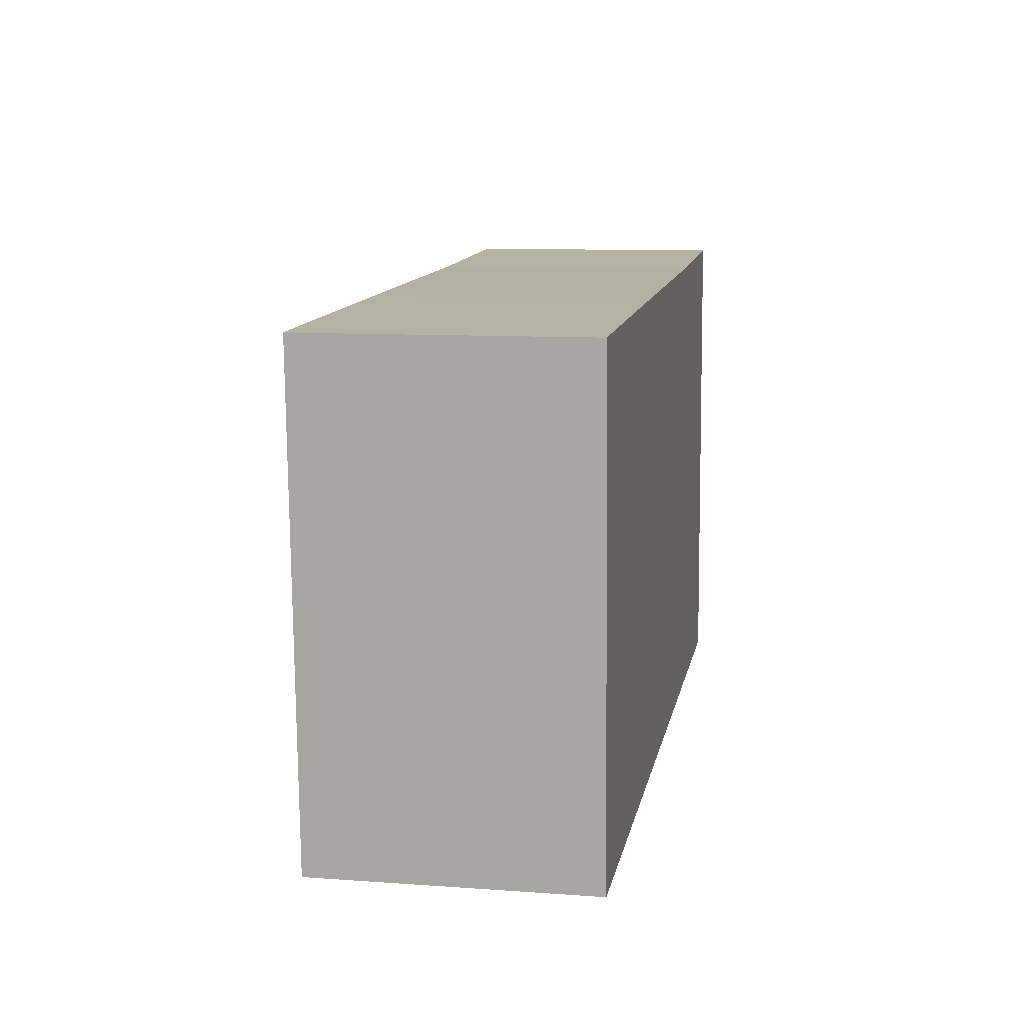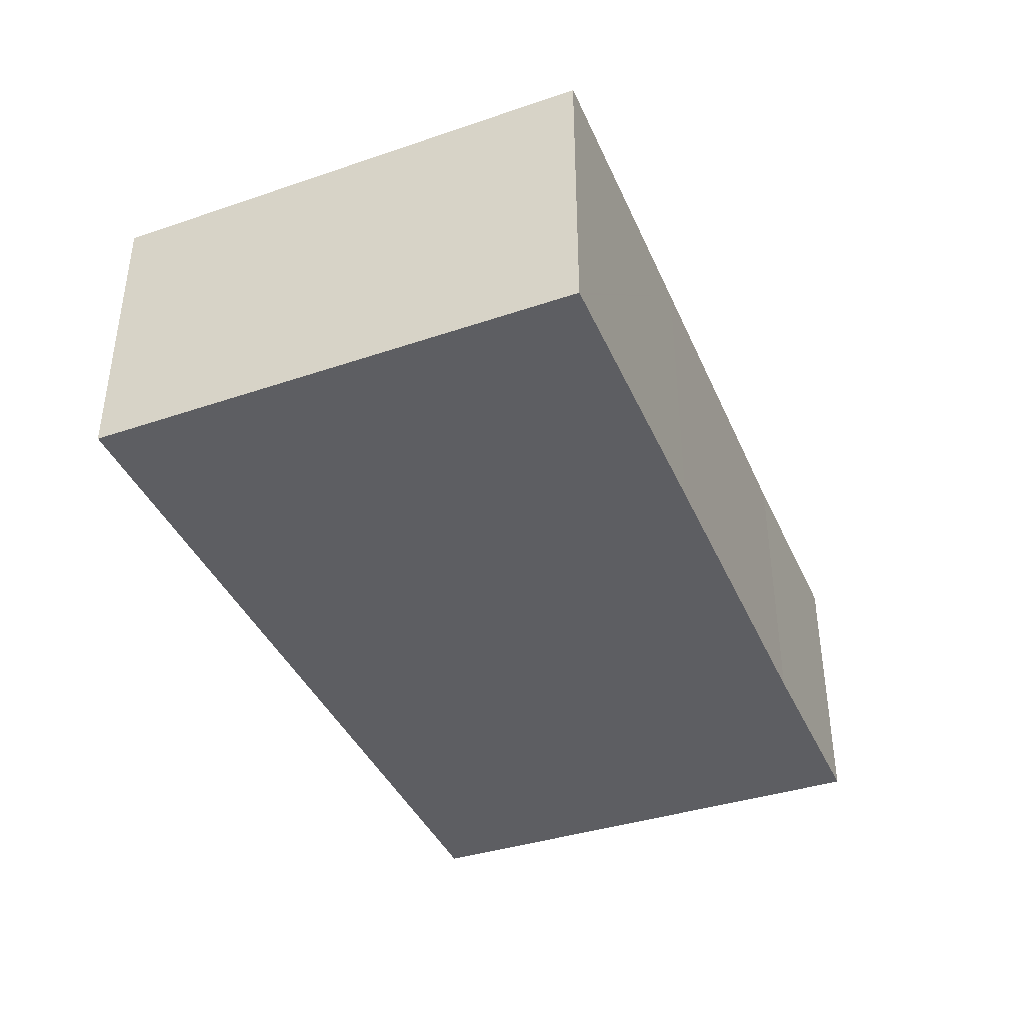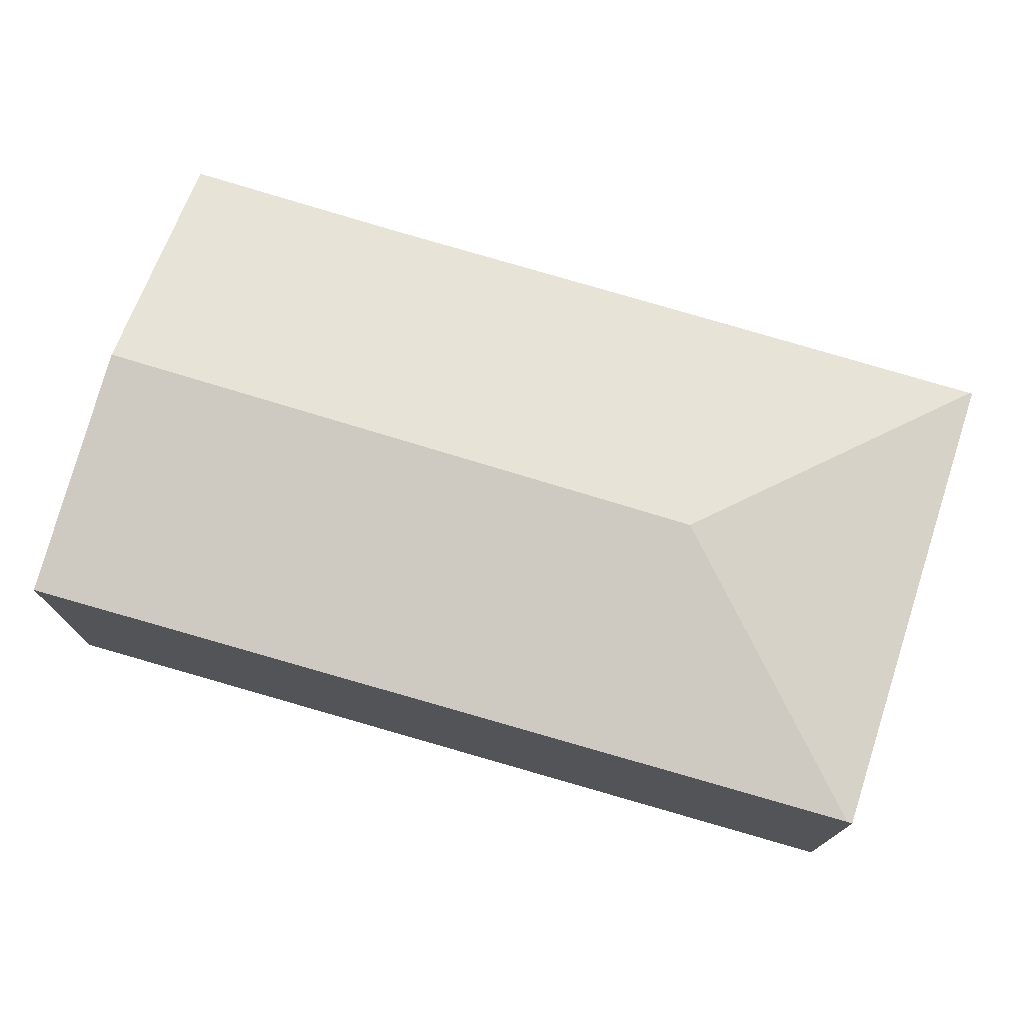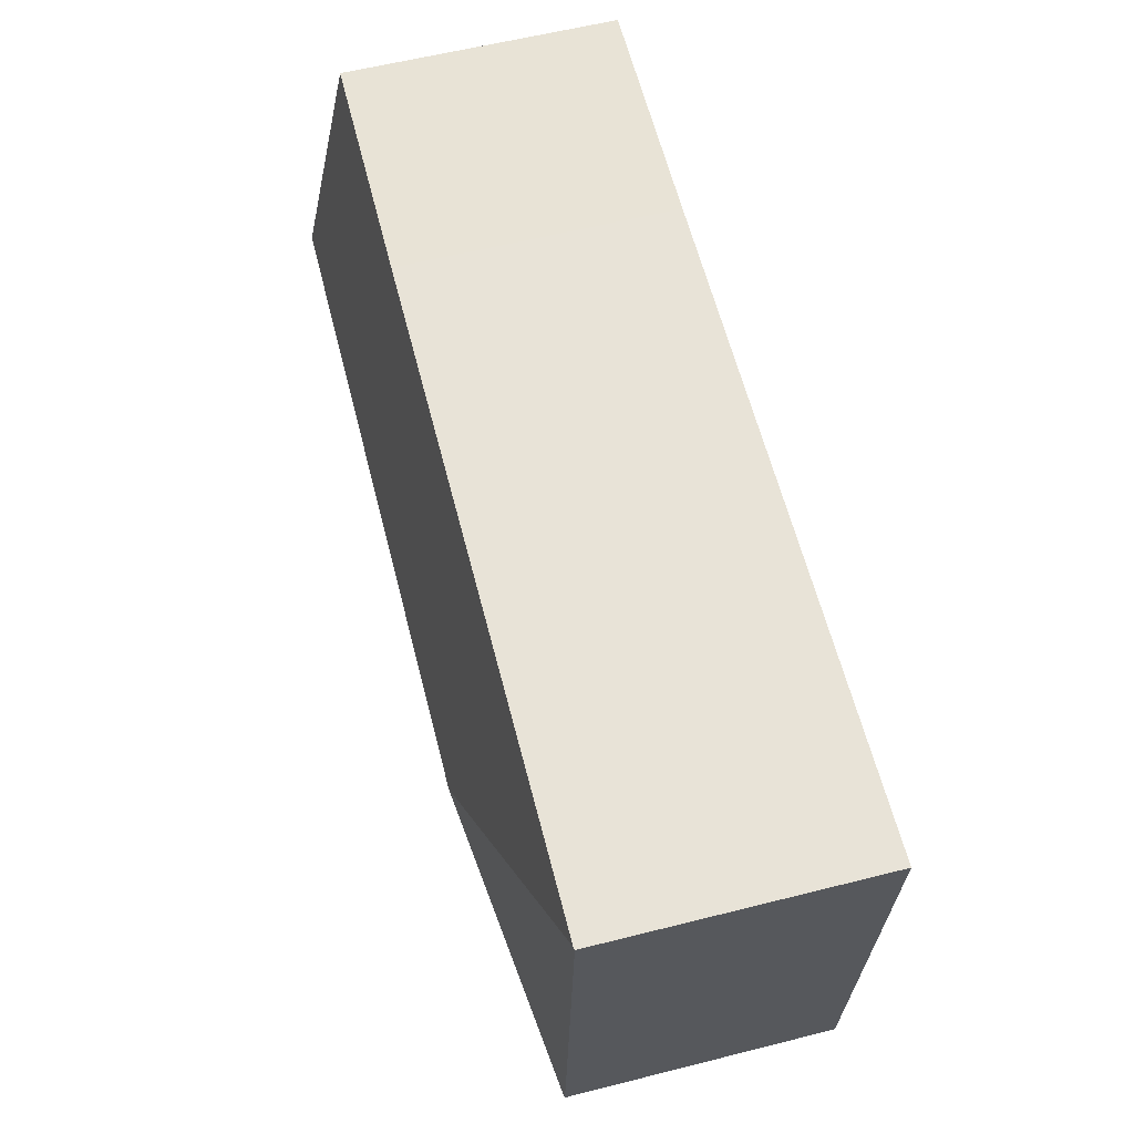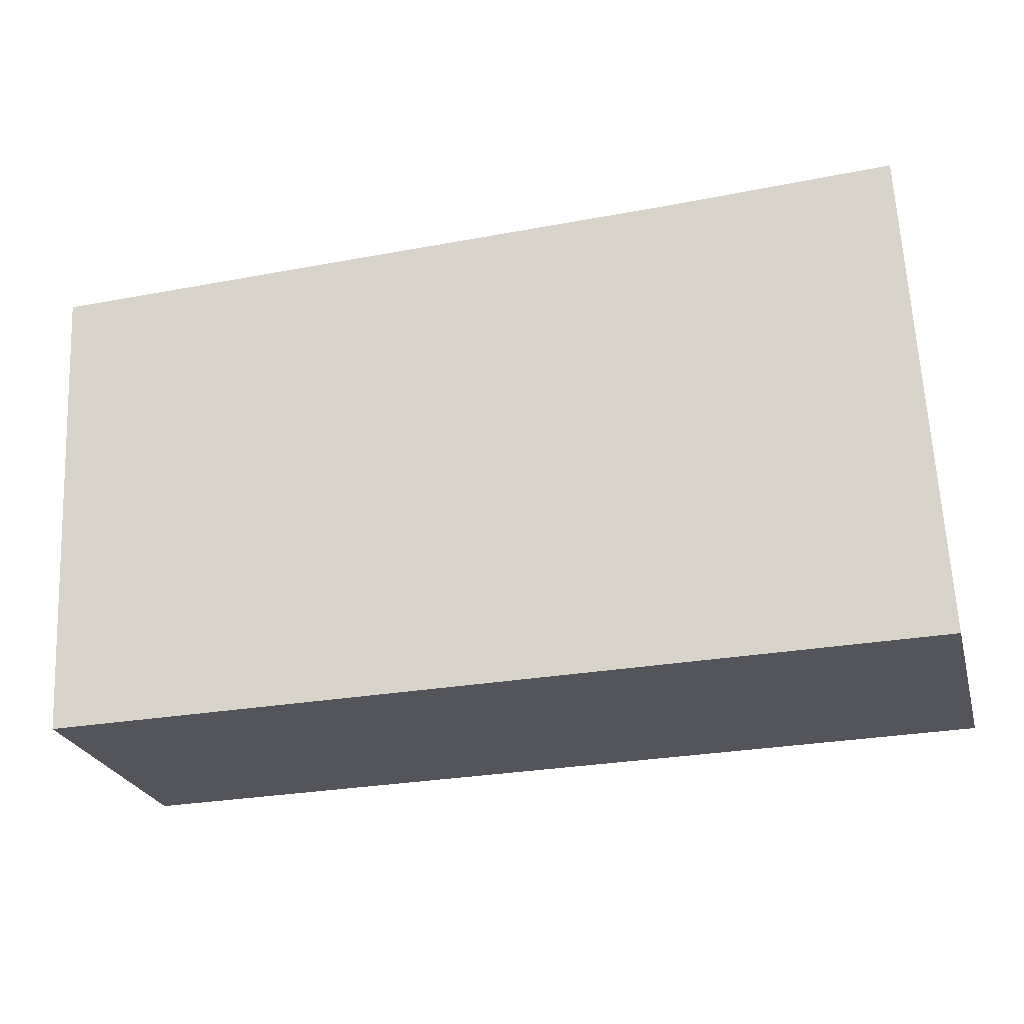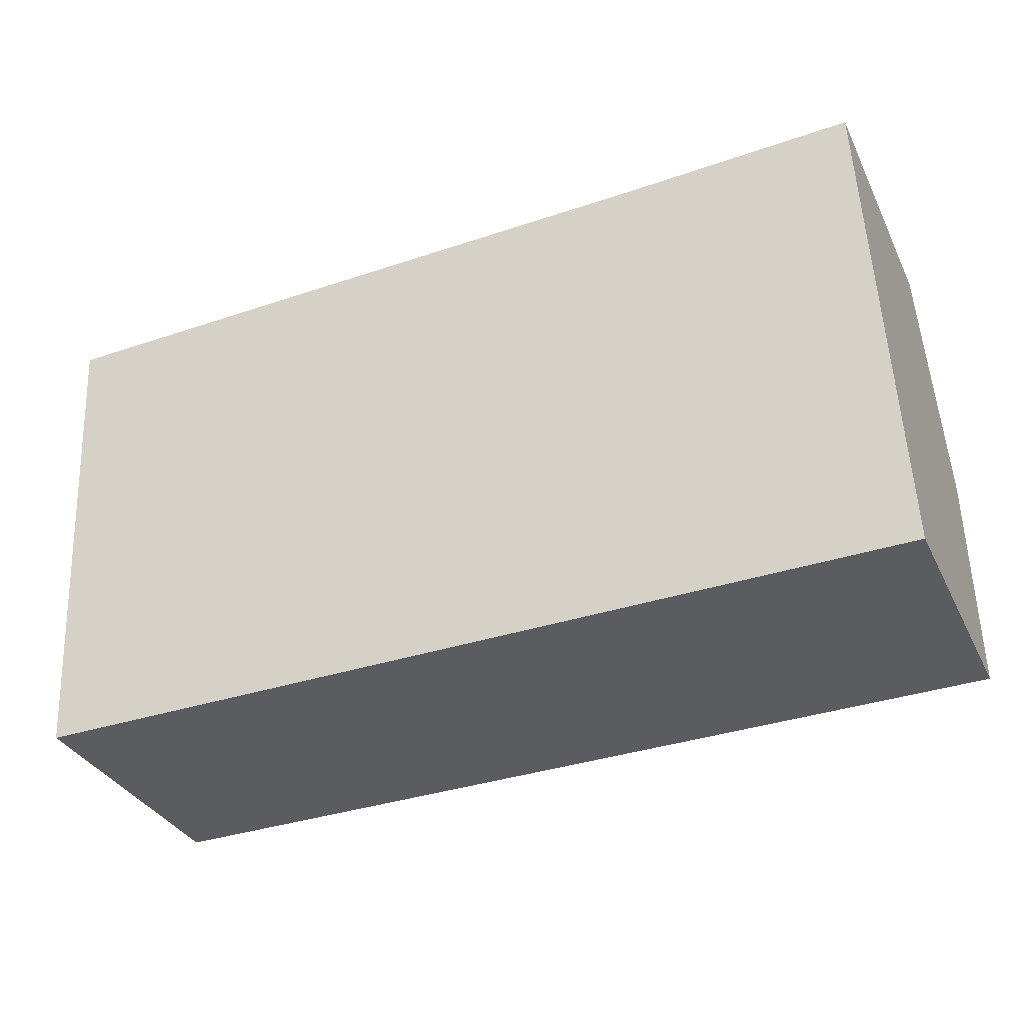
<metadata>
{"format":"obj","ext":"obj","renderer":"f3d","projection":"perspective","resolution":1024,"background":"white","views":[{"elev":10.0,"azim":-79.6,"up":"+Z"},{"elev":-38.6,"azim":-70.0,"up":"+Y"},{"elev":73.7,"azim":-164.9,"up":"+Y"},{"elev":60.3,"azim":-104.4,"up":"+Z"},{"elev":-24.9,"azim":14.5,"up":"+Z"},{"elev":-33.6,"azim":23.0,"up":"+Z"}]}
</metadata>
<code>
v  3.572 3.278 0.121
v  3.141 3.881 -2.866
v  0.031 3.276 0.001
v  7.903 3.281 0.261
v  10.79 3.881 -2.59
v  10.66 3.276 0.385
v  0.392 3.296 -5.848
v  10.93 3.255 -5.668
v  0.029 3.271 -0.515
v  0 3.27 2.002e-16
v  0.331 3.284 -5.849
v  0.331 3.581e-16 -5.849
v  0.392 3.581e-16 -5.848
v  10.93 3.471e-16 -5.668
v  0.029 3.153e-17 -0.515
v  0 0 0
v  0.031 -6.123e-20 0.001
v  3.572 -7.409e-18 0.121
v  7.903 -1.598e-17 0.261
v  10.66 -2.357e-17 0.385
v  10.79 1.586e-16 -2.59
g defaultobject
f 1 2 3
f 2 1 4
f 2 4 5
f 5 4 6
f 7 5 8
f 5 7 2
f 3 9 10
f 9 3 2
f 9 2 11
f 11 2 7
f 7 12 11
f 12 7 8
f 12 8 13
f 13 8 14
f 12 9 11
f 9 12 15
f 9 15 10
f 10 15 16
f 16 3 10
f 3 16 1
f 1 16 17
f 1 17 18
f 1 18 4
f 4 18 19
f 4 19 6
f 6 19 20
f 20 5 6
f 5 20 8
f 8 20 21
f 8 21 14
f 21 13 14
f 13 21 20
f 13 20 19
f 13 19 18
f 13 18 17
f 13 17 12
f 12 17 15
f 15 17 16

</code>
